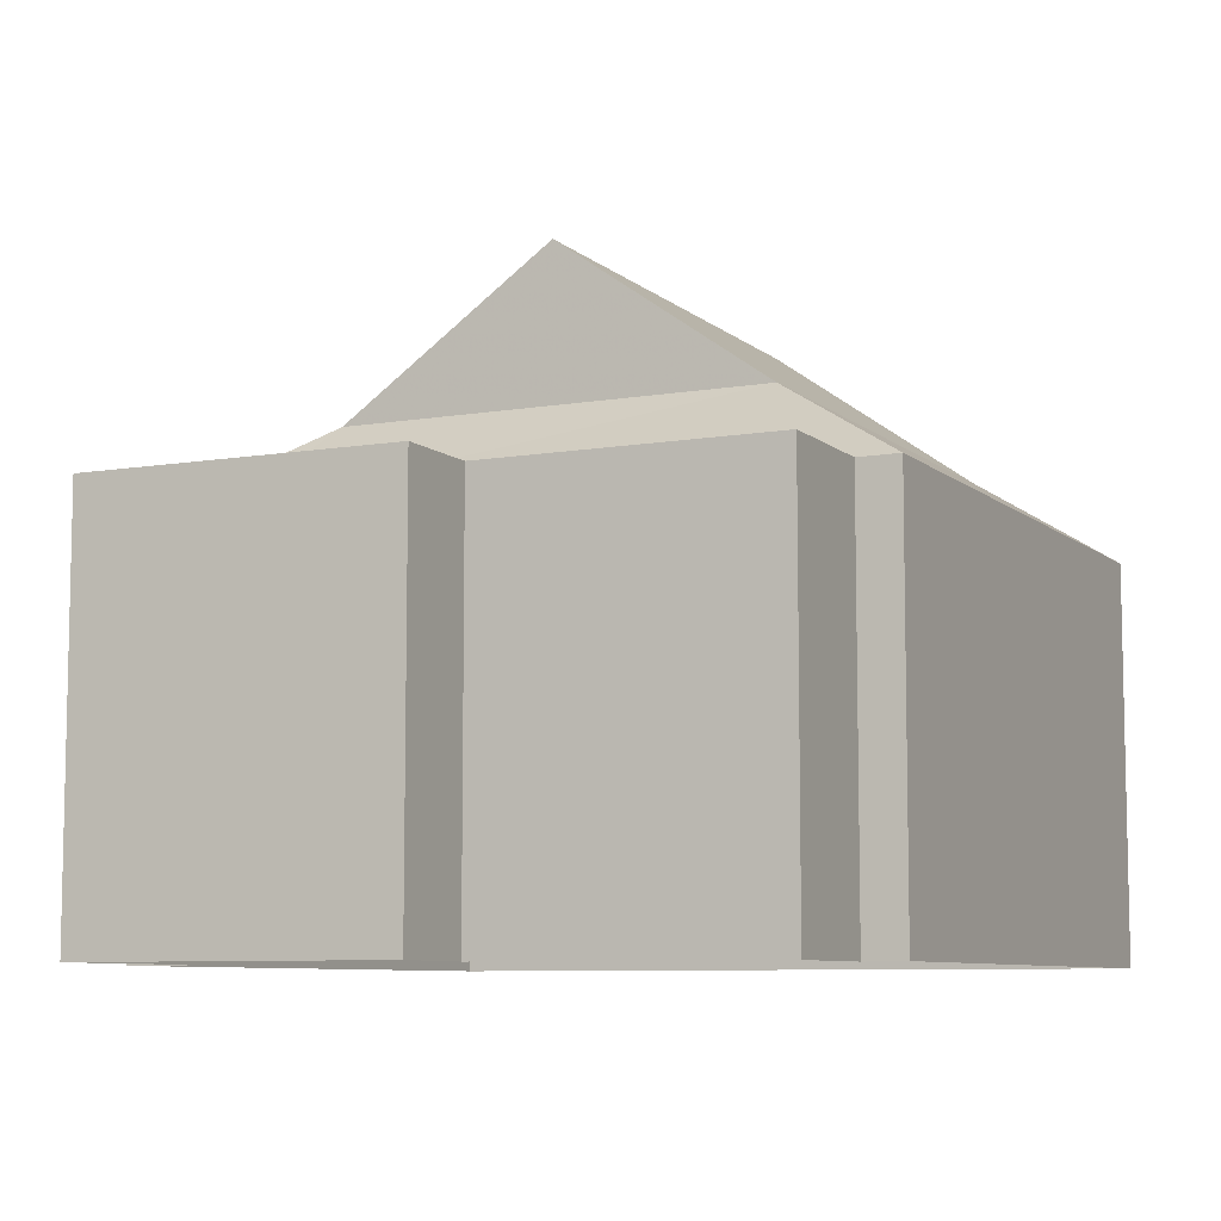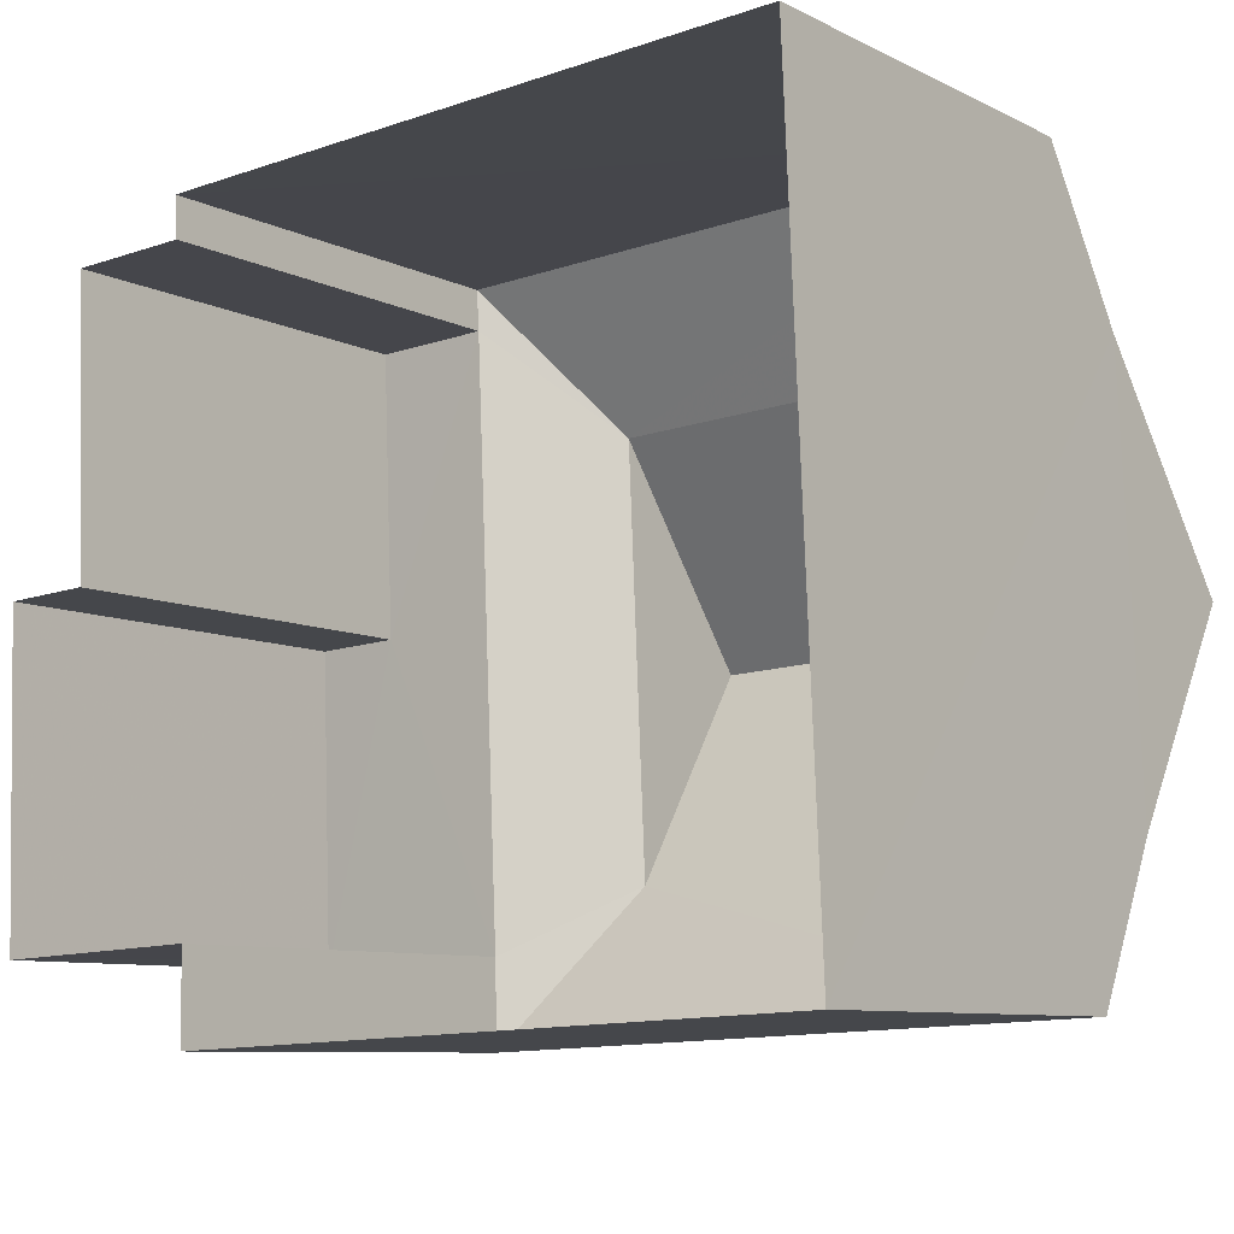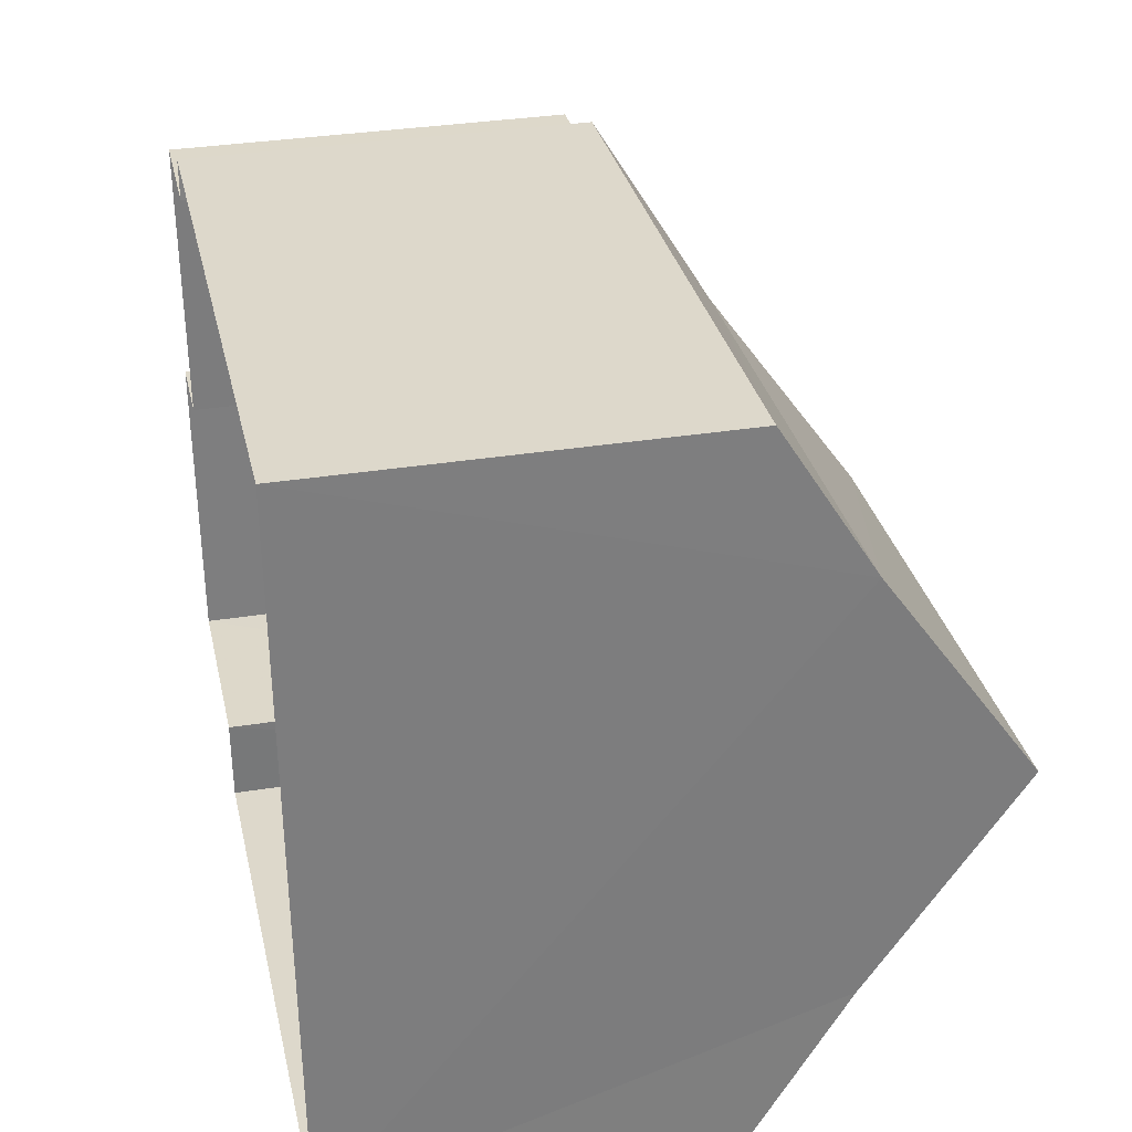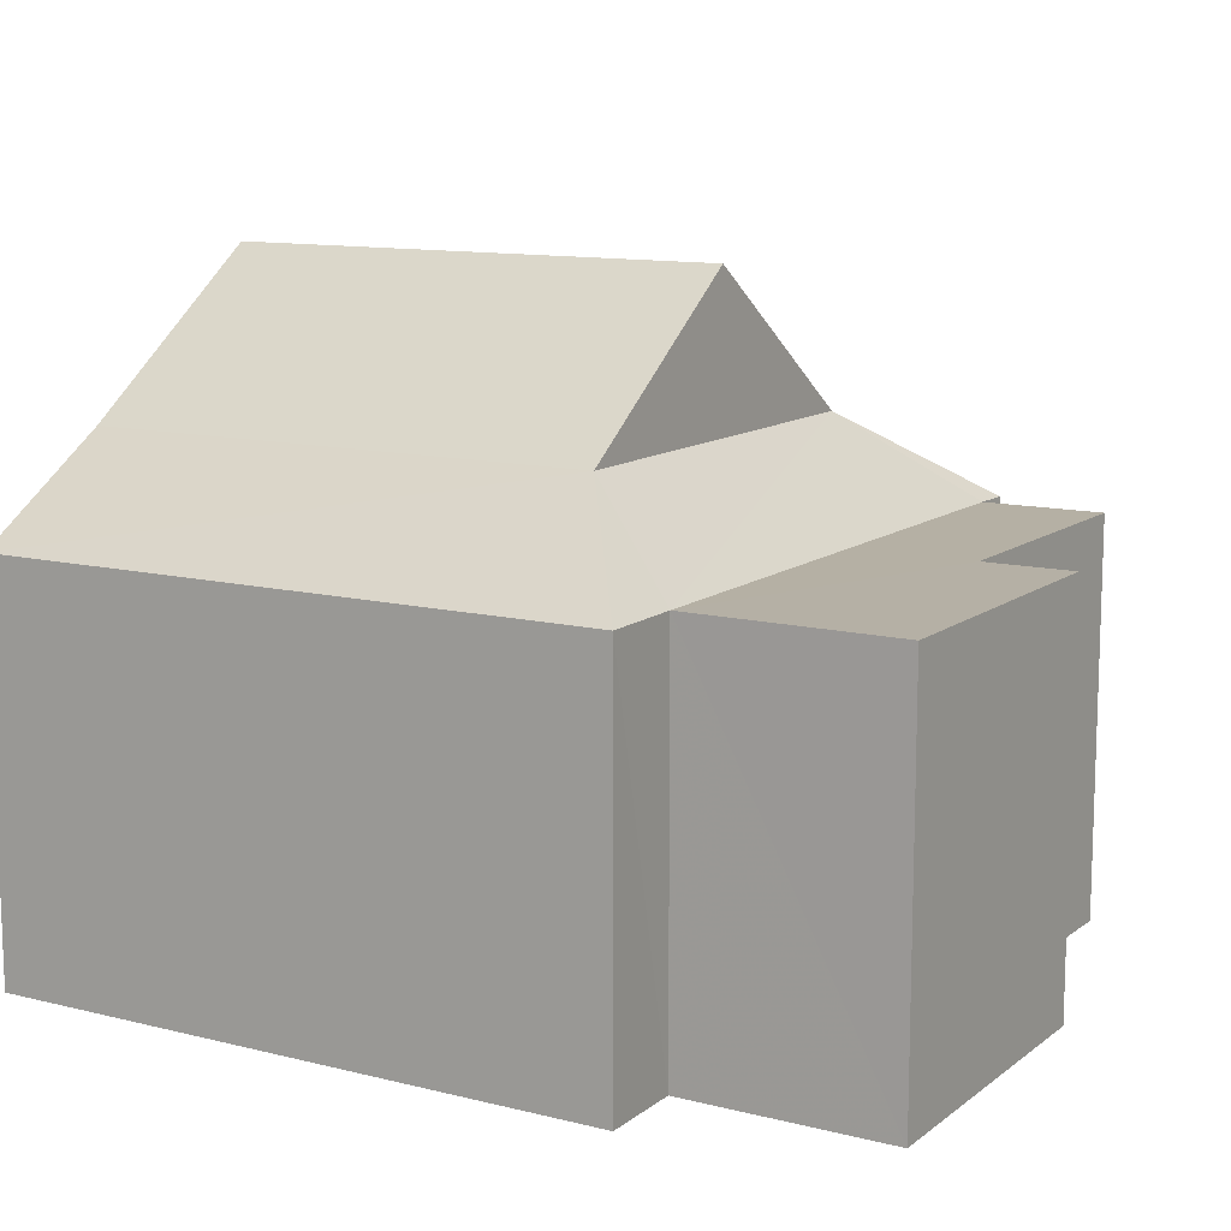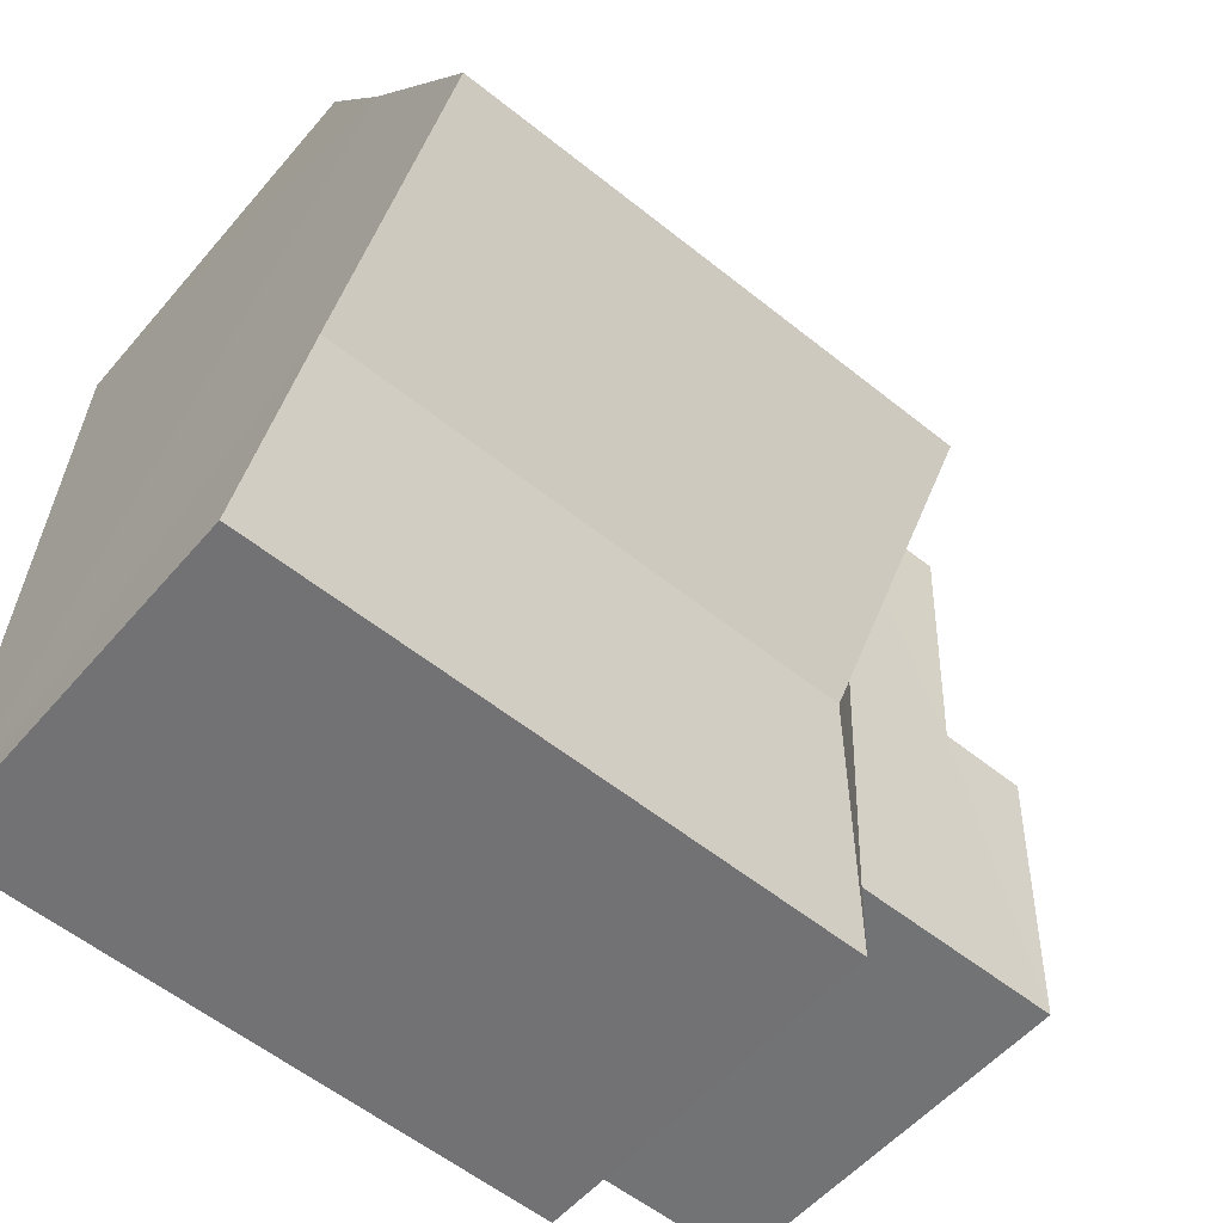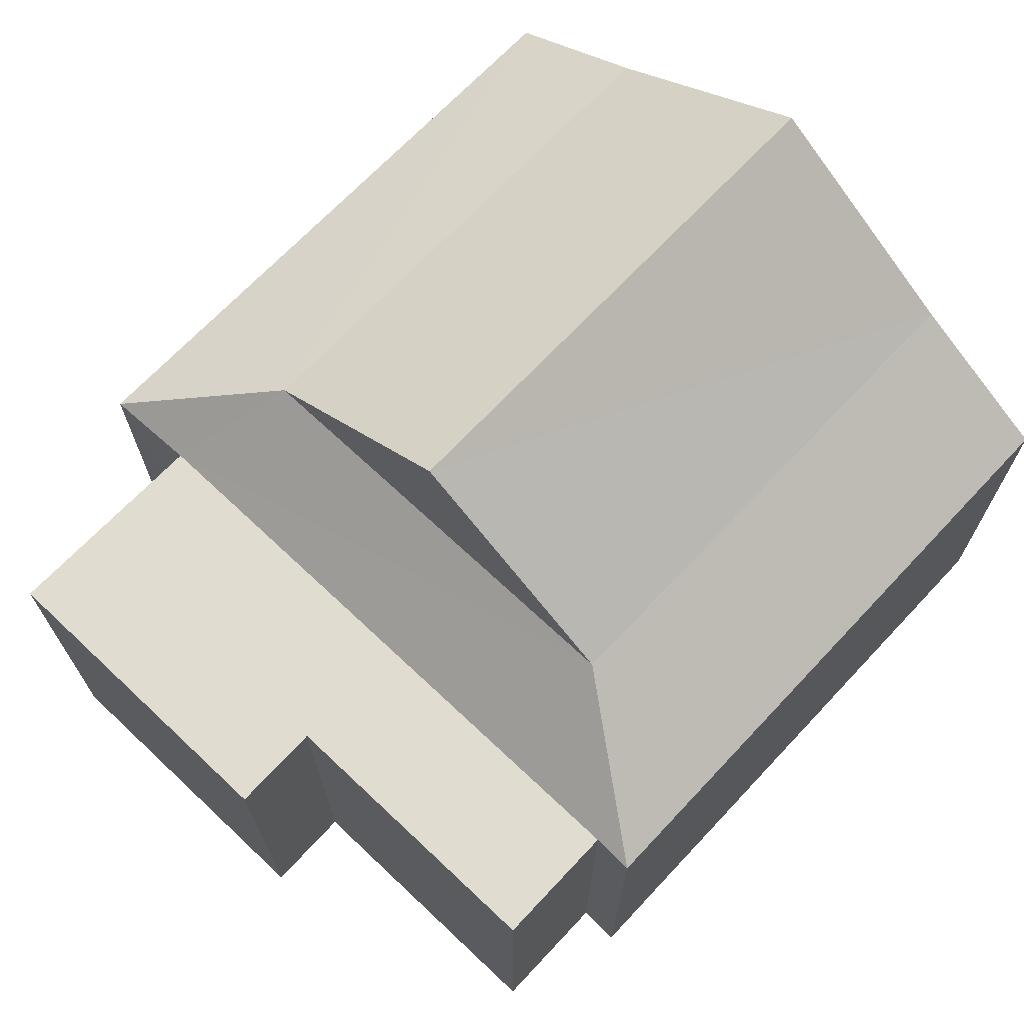
<metadata>
{"format":"obj","ext":"obj","renderer":"f3d","projection":"perspective","resolution":1024,"background":"white","views":[{"elev":-7.9,"azim":113.4,"up":"+Z"},{"elev":-8.8,"azim":-142.1,"up":"+Y"},{"elev":33.7,"azim":-102.4,"up":"+Y"},{"elev":11.7,"azim":28.4,"up":"+Z"},{"elev":-54.4,"azim":-39.5,"up":"+Y"},{"elev":69.7,"azim":130.9,"up":"+Z"}]}
</metadata>
<code>
v -3.728e+05 -1.05e+05 24.94
v -3.728e+05 -1.05e+05 24.94
v -3.728e+05 -1.05e+05 24.94
v -3.728e+05 -1.05e+05 24.94
v -3.729e+05 -1.05e+05 24.94
v -3.728e+05 -1.05e+05 24.94
v -3.728e+05 -1.05e+05 24.94
v -3.728e+05 -1.05e+05 24.94
v -3.729e+05 -1.05e+05 24.94
v -3.728e+05 -1.05e+05 24.94
v -3.728e+05 -1.05e+05 30.6
v -3.728e+05 -1.05e+05 30.6
v -3.728e+05 -1.05e+05 30.6
v -3.728e+05 -1.05e+05 30.6
v -3.728e+05 -1.05e+05 30.6
v -3.728e+05 -1.05e+05 30.6
v -3.729e+05 -1.05e+05 34.08
v -3.729e+05 -1.05e+05 31.92
v -3.729e+05 -1.05e+05 34.08
v -3.729e+05 -1.05e+05 31.92
v -3.729e+05 -1.05e+05 31.92
v -3.729e+05 -1.05e+05 30.6
v -3.728e+05 -1.05e+05 30.6
v -3.729e+05 -1.05e+05 31.92
v -3.728e+05 -1.05e+05 30.6
v -3.729e+05 -1.05e+05 30.6
f 1 2 3
f 4 1 5
f 6 7 3
f 8 9 5
f 10 9 8
f 7 8 3
f 3 8 1
f 8 5 1
f 11 12 13
f 14 13 15
f 15 13 16
f 13 12 16
f 17 18 19
f 17 20 18
f 21 22 23
f 21 24 22
f 25 20 12
f 12 20 16
f 16 21 23
f 16 20 21
f 19 21 17
f 19 24 21
f 20 25 26
f 18 20 26
f 16 8 7
f 15 16 7
f 22 9 10
f 23 22 10
f 18 5 9
f 9 22 24
f 18 26 5
f 19 18 24
f 24 18 9
f 8 23 10
f 8 16 23
f 13 3 2
f 11 13 2
f 2 12 11
f 2 1 12
f 13 6 3
f 13 14 6
f 17 21 20
f 15 7 6
f 14 15 6
f 12 4 25
f 12 1 4
f 26 4 5
f 26 25 4

</code>
